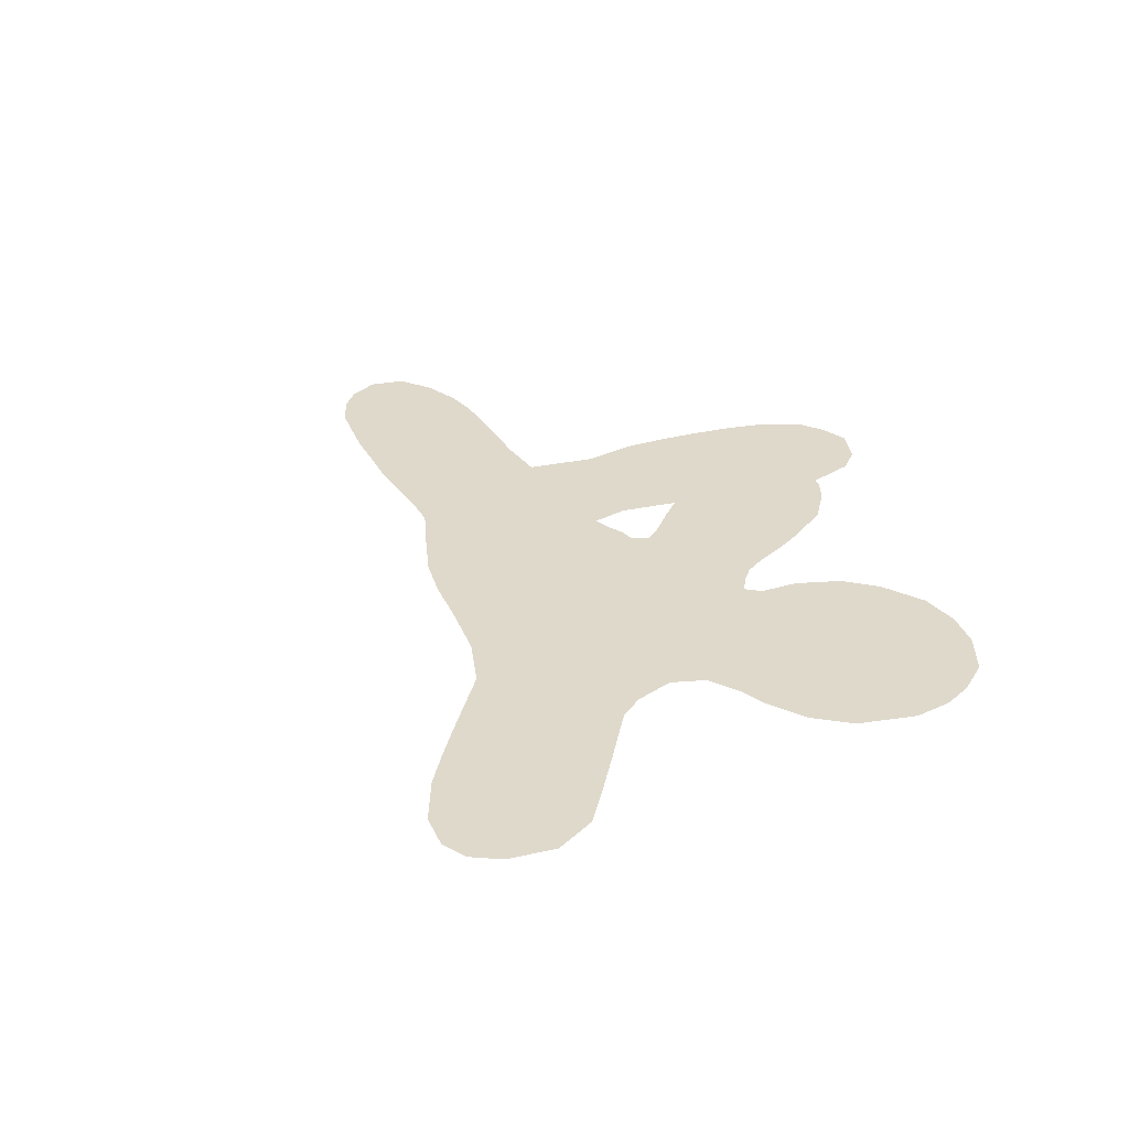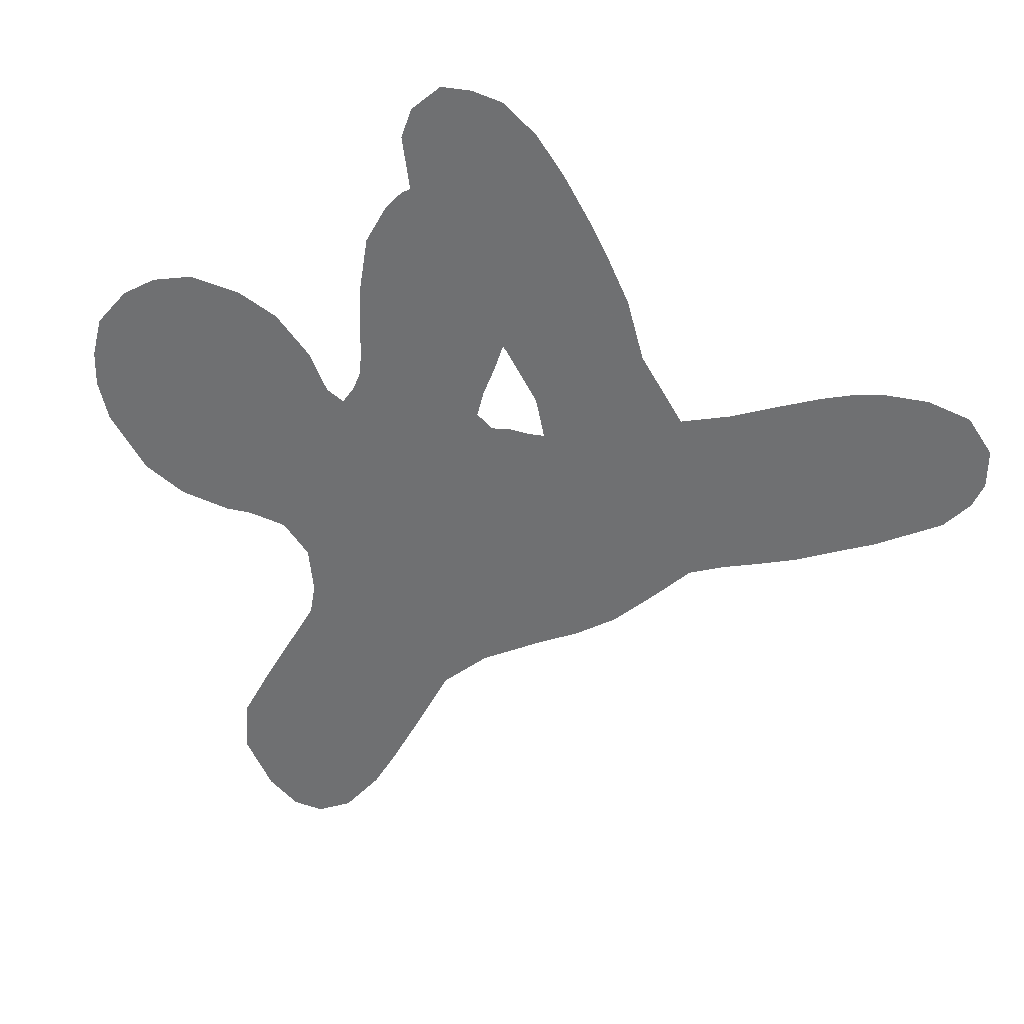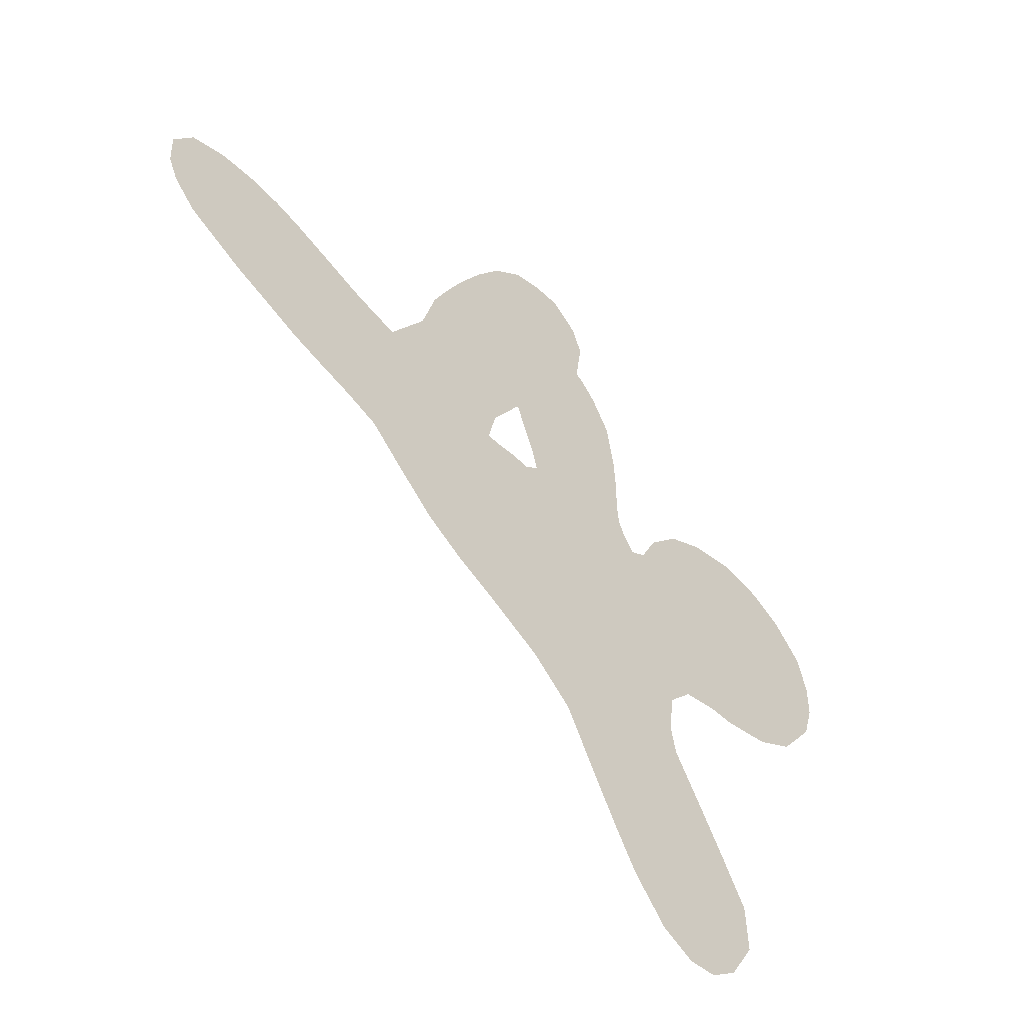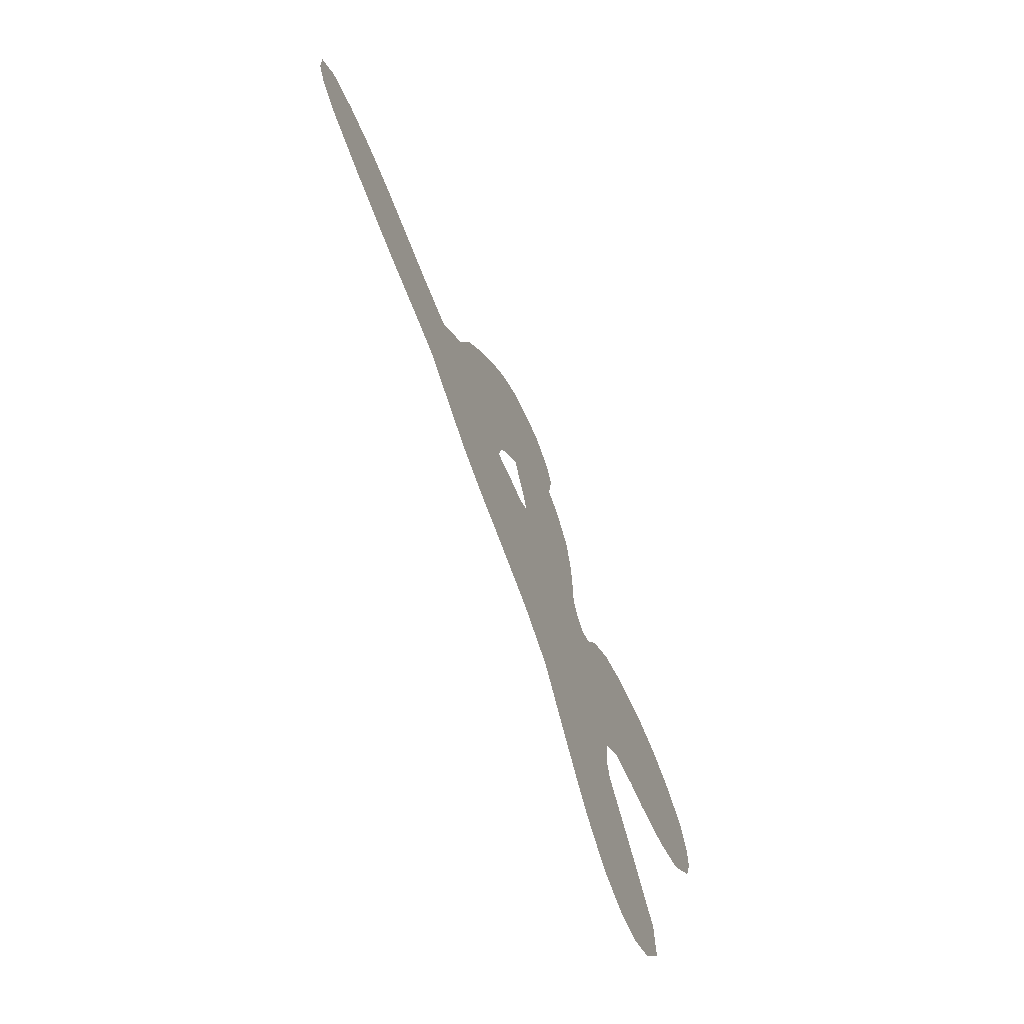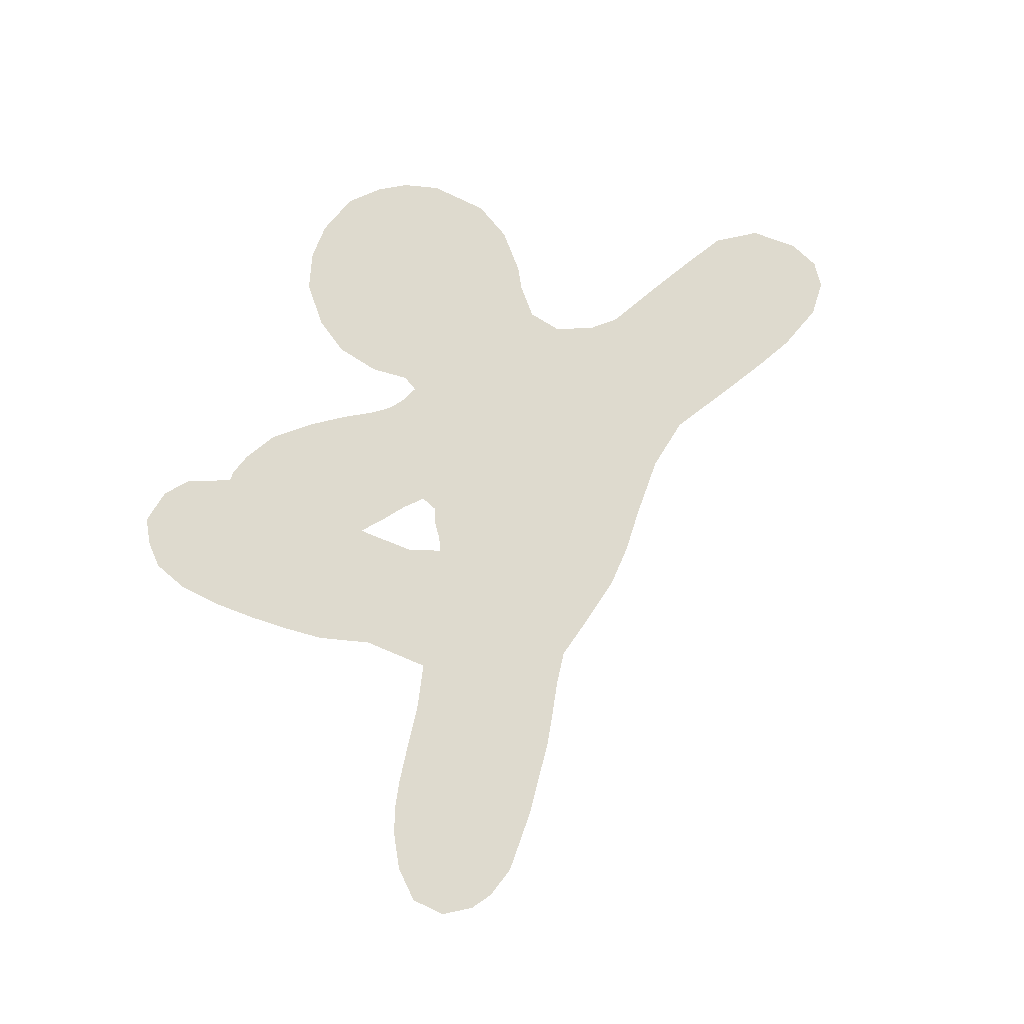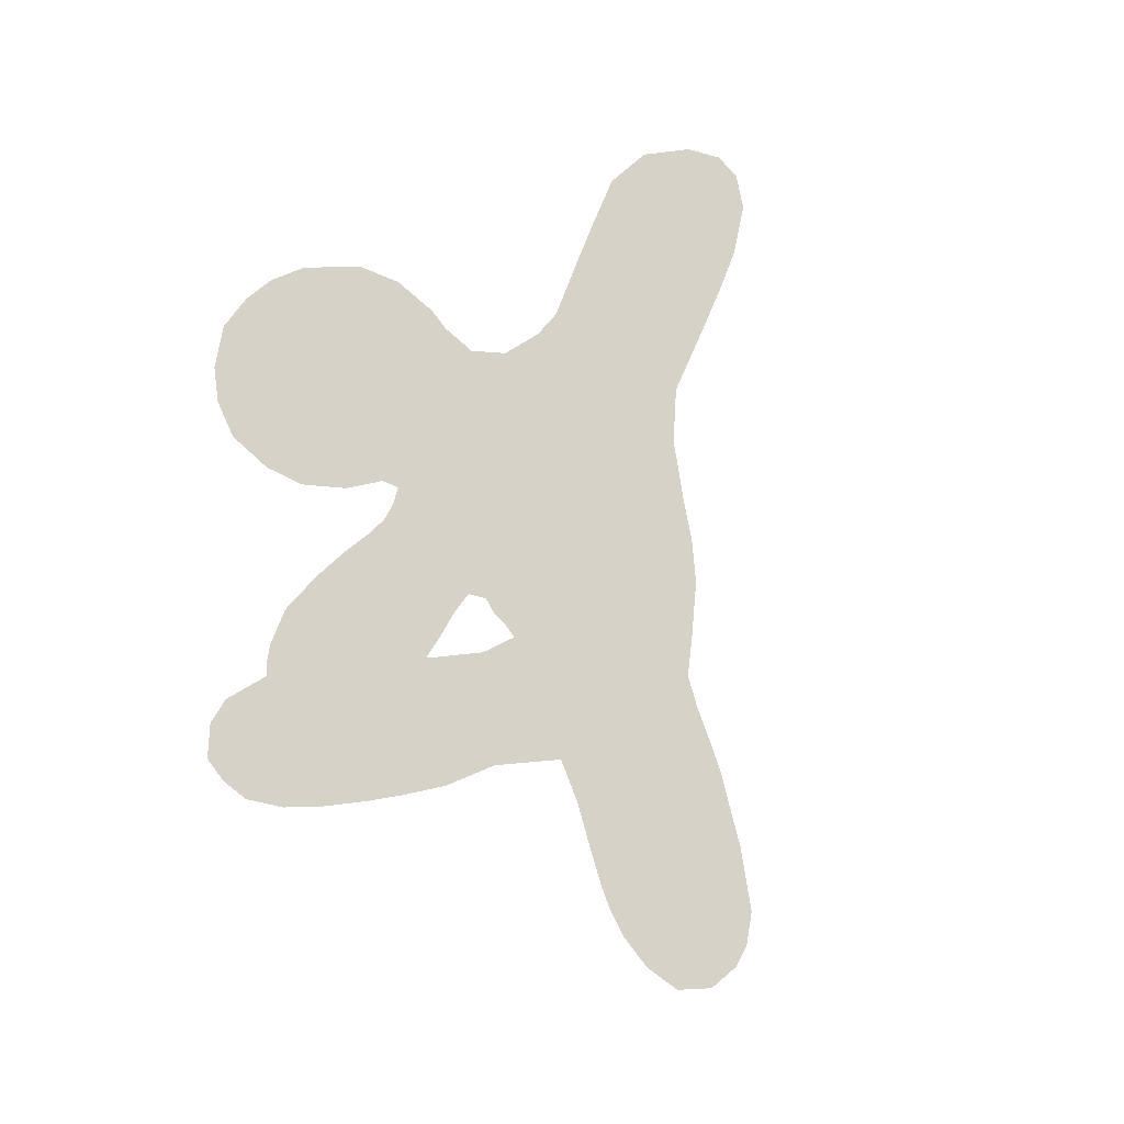
<metadata>
{"format":"obj","ext":"obj","renderer":"f3d","projection":"perspective","resolution":1024,"background":"white","views":[{"elev":32.3,"azim":40.8,"up":"+Z"},{"elev":31.5,"azim":-158.9,"up":"+Y"},{"elev":-50.8,"azim":-45.2,"up":"+Y"},{"elev":-70.5,"azim":-65.8,"up":"+Y"},{"elev":71.1,"azim":-100.3,"up":"+Z"},{"elev":78.5,"azim":-128.6,"up":"+Z"}]}
</metadata>
<code>
v 1.118 0.4827 0
v 1.164 0.7336 0
v 1.162 0.8523 0
v 1.105 0.8199 0
v 1.076 0.9047 0
v 1.016 0.7891 0
v 0.8865 0.847 0
v 0.7468 0.8647 0
v 0.6631 0.7768 0
v 0.6187 0.6881 0
v 0.7216 0.6691 0
v 0.5768 0.6652 0
v 0.548 0.7068 0
v 0.5301 0.7501 0
v 0.5257 0.8885 0
v 0.5201 0.9855 0
v 0.3856 1.057 0
v 0.4499 1.198 0
v 0.4092 1.243 0
v 0.3301 1.291 0
v 0.3067 1.191 0
v 0.1152 1.143 0
v 0.2159 1.072 0
v 0.1432 0.9411 0
v 0.2892 0.9223 0
v 0.2703 0.6928 0
v 0.147 0.6761 0
v 0.09491 0.6724 0
v 0.06516 0.6283 0
v 1.041 0.3067 0
v 0.9167 0.2843 0
v 0.7572 0.2701 0
v 0.6937 0.2017 0
v 0.665 0.2626 0
v 0.6523 0.1835 0
v 0.7758 -0.1176 0
v 0.8545 -0.3657 0
v 0.6108 -0.5812 0
v 0.3192 -0.1009 0
v -0.01981 0.182 0
v -0.1326 0.1976 0
v -0.183 0.9285 0
v -0.2803 0.7822 0
v -0.3655 0.7018 0
v -0.3961 0.819 0
v -0.4686 0.6989 0
v -0.6041 0.906 0
v -0.6646 0.8316 0
v -0.6725 0.9288 0
v -0.7112 0.8913 0
v -0.7444 0.9439 0
v -0.7632 0.8609 0
v -0.8454 0.9461 0
v -0.8546 0.8316 0
v -0.937 0.8015 0
v -0.7552 0.556 0
v -0.5749 0.4728 0
v -0.4004 0.4115 0
v -0.3164 0.3758 0
v -0.316 0.4155 0
v -0.2356 0.2953 0
v -0.2268 0.4786 0
v -0.2036 0.6361 0
v -0.1107 0.6473 0
v -0.005091 0.5789 0
v 0.009551 0.6735 0
v -0.05032 0.7433 0
v 0.04158 0.8562 0
v 0.07615 0.7665 0
v 0.1161 0.9368 0
v 0.04315 0.9581 0
v 0.1438 1.035 0
v -0.06413 0.9044 0
v -0.1039 0.9858 0
v -0.1538 0.7775 0
v -0.2951 0.6342 0
v -0.3804 0.5698 0
v -0.4485 0.482 0
v -0.5209 0.5869 0
v -0.541 0.8059 0
v -0.6458 0.5922 0
v -0.6005 0.7063 0
v -0.7592 0.7201 0
v -0.8837 0.74 0
v -0.09598 1.162 0
v -0.1441 1.064 0
v -0.02084 1.044 0
v 0.08457 1.293 0
v 0.2219 1.293 0
v 0.3283 1.296 0
v 0.3853 1.25 0
v 0.2561 1.03 0
v 0.08613 1.177 0
v 0.3174 1.136 0
v 0.2886 1.4 0
v 0.2279 1.465 0
v 0.1528 1.391 0
v 0.0121 1.347 0
v -0.04783 1.25 0
v 0.02456 0.7476 0
v 0.09128 0.6013 0
v -0.09596 0.2523 0
v -0.04971 0.3127 0
v 0.1262 0.3074 0
v 0.04637 0.4309 0
v 0.2027 0.4138 0
v 0.1494 0.541 0
v 0.273 0.5132 0
v 0.3492 0.6111 0
v 0.3472 0.5085 0
v 0.4326 0.4913 0
v 0.331 0.423 0
v 0.4336 0.3262 0
v 0.2923 0.3169 0
v 0.3699 0.138 0
v 0.3595 0.00222 0
v 0.2783 0.03283 0
v 0.4715 -0.05748 0
v 0.5736 -0.1759 0
v 0.4711 -0.1901 0
v 0.5908 -0.3347 0
v 0.6457 -0.4666 0
v 0.5244 -0.4774 0
v 0.7238 -0.3007 0
v 0.7729 -0.4297 0
v 0.7077 -0.5453 0
v 0.622 -0.5179 0
v 0.8376 -0.2264 0
v 0.6922 -0.2084 0
v 0.6448 -0.08073 0
v 0.5711 0.0425 0
v 0.5696 0.1738 0
v 0.4834 0.2318 0
v 0.5596 0.2956 0
v 0.5484 0.4217 0
v 0.455 0.6099 0
v 0.5481 0.564 0
v 0.5117 0.6821 0
v 0.4257 0.7105 0
v 0.49 0.7758 0
v 0.4234 0.8212 0
v 0.3617 0.8603 0
v 0.4175 0.922 0
v 0.3161 0.7764 0
v 0.2384 0.6159 0
v 0.1804 0.6236 0
v 0.6453 0.6005 0
v 0.6407 0.6556 0
v 0.6489 0.4956 0
v 0.6578 0.3787 0
v 0.7594 0.4612 0
v 0.7626 0.3517 0
v 0.8522 0.3264 0
v 0.8847 0.4208 0
v 0.9426 0.3479 0
v 1.019 0.4016 0
v 0.871 0.5721 0
v 0.7462 0.7624 0
v 0.8527 0.7389 0
v 0.7297 0.5589 0
v 0.9775 0.6691 0
v 1.095 0.6695 0
v 1.052 0.5768 0
v 0.9888 0.4905 0
v 0.1364 0.1384 0
v -0.1792 0.3221 0
v -0.1021 0.5066 0
v 1.143 0.3621 0
v 0.8442 0.911 0
v 0.5248 0.8066 0
v 0.5002 1.109 0
v 0.2056 1.262 0
v 0.121 1.039 0
v 0.1818 0.8276 0
v 0.2086 0.7613 0
v 0.2252 0.6983 0
v 0.1865 0.6686 0
v 0.1501 1.214 0
v 0.852 0.2862 0
v 0.6806 0.09659 0
v 0.6938 0.023 0
v 0.7306 -0.0406 0
v 0.9008 -0.3429 0
v 0.9058 -0.4641 0
v 0.8401 -0.5713 0
v 0.7685 -0.6216 0
v 0.6956 -0.6256 0
v 0.47 -0.3844 0
v 0.4083 -0.2707 0
v 0.2107 -0.003733 0
v -0.03455 0.1323 0
v 0.06478 0.08017 0
v -0.5124 0.8684 0
v -0.939 0.9205 0
v -0.9918 0.8475 0
v -0.9892 0.7633 0
v -0.9633 0.706 0
v -0.9042 0.6408 0
v -0.6604 0.513 0
v -0.4928 0.443 0
v 0.4048 1.381 0
v 0.3789 1.453 0
v 0.3073 1.516 0
v 0.233 1.518 0
v 0.1587 1.5 0
v 0.07876 1.436 0
v 0.1974 0.9433 0
v 0.1499 0.8818 0
v 0.05547 0.6752 0
v 0.9723 0.9313 0
v 1.24 0.7614 0
v 1.265 0.6642 0
v 1.265 0.5797 0
v 1.237 0.4859 0
f 213 1 214
f 211 2 212
f 3 2 211
f 3 4 2
f 5 4 3
f 4 5 6
f 210 6 5
f 210 7 6
f 7 169 8
f 10 11 9
f 12 148 10
f 140 170 15
f 178 21 172
f 178 23 21
f 22 173 23
f 173 24 23
f 144 175 26
f 146 145 177
f 145 176 177
f 29 27 28
f 31 155 153
f 153 179 31
f 153 32 179
f 152 34 32
f 32 34 33
f 38 126 127
f 38 187 126
f 187 186 126
f 165 190 117
f 45 44 43
f 45 46 44
f 47 80 193
f 47 48 80
f 49 48 47
f 49 50 48
f 51 50 49
f 51 52 50
f 53 54 52
f 53 194 54
f 197 55 196
f 55 195 196
f 197 84 55
f 59 60 58
f 59 61 60
f 60 166 62
f 60 61 166
f 62 167 63
f 167 64 63
f 65 64 167
f 100 66 209
f 209 66 29
f 100 67 66
f 100 68 67
f 100 69 68
f 70 71 68
f 70 72 71
f 70 207 72
f 71 73 68
f 73 75 67
f 75 43 63
f 43 76 63
f 77 79 78
f 46 79 77
f 82 46 80
f 82 79 46
f 81 79 82
f 81 82 83
f 83 84 198
f 54 84 83
f 83 198 56
f 48 83 82
f 48 82 80
f 44 77 76
f 44 46 77
f 87 74 73
f 85 87 93
f 85 86 87
f 74 87 86
f 88 93 89
f 94 89 93
f 94 90 89
f 90 94 91
f 72 93 87
f 72 94 93
f 92 72 207
f 92 94 72
f 95 201 202
f 99 88 98
f 97 95 96
f 95 90 201
f 95 89 90
f 97 89 95
f 97 88 89
f 97 98 88
f 99 93 88
f 99 85 93
f 87 73 71
f 72 87 71
f 68 73 67
f 66 65 29
f 101 29 65
f 101 27 29
f 105 167 103
f 105 104 106
f 105 103 104
f 107 106 108
f 107 105 106
f 107 108 145
f 145 108 109
f 111 109 110
f 110 112 111
f 113 114 115
f 113 112 114
f 113 111 112
f 115 117 116
f 116 118 115
f 118 120 119
f 120 121 119
f 123 122 121
f 121 125 124
f 121 122 125
f 122 126 125
f 122 127 126
f 124 125 128
f 129 128 36
f 129 124 128
f 121 124 129
f 119 129 130
f 119 121 129
f 118 130 131
f 118 119 130
f 115 131 132
f 115 118 131
f 133 132 134
f 133 115 132
f 113 135 111
f 113 134 135
f 113 133 134
f 111 135 137
f 111 137 136
f 136 137 138
f 139 138 140
f 139 136 138
f 141 139 140
f 142 141 143
f 25 142 143
f 17 25 143
f 23 17 21
f 23 25 17
f 142 144 141
f 144 139 141
f 144 109 139
f 109 136 139
f 12 137 147
f 12 138 137
f 12 13 138
f 11 148 147
f 150 151 149
f 150 152 151
f 153 154 152
f 153 155 154
f 155 156 154
f 157 154 164
f 157 159 11
f 11 159 158
f 158 159 8
f 11 160 157
f 161 163 162
f 162 213 2
f 6 162 2
f 6 161 162
f 157 161 159
f 157 163 161
f 160 151 157
f 163 157 164
f 156 164 154
f 156 1 164
f 151 154 157
f 151 152 154
f 149 151 160
f 147 149 160
f 11 147 160
f 111 136 109
f 137 149 147
f 137 135 149
f 135 150 149
f 135 134 150
f 34 132 35
f 34 134 132
f 34 150 134
f 165 117 115
f 104 165 115
f 113 115 133
f 101 65 107
f 107 146 27
f 107 145 146
f 108 110 109
f 108 112 110
f 108 106 112
f 106 114 112
f 106 104 114
f 104 115 114
f 103 165 104
f 103 40 165
f 102 40 103
f 102 41 40
f 102 166 41
f 102 103 166
f 62 103 167
f 65 105 107
f 65 167 105
f 101 107 27
f 67 65 66
f 67 64 65
f 67 75 64
f 75 63 64
f 62 166 103
f 63 76 62
f 76 77 62
f 61 41 166
f 60 78 58
f 60 77 78
f 60 62 77
f 200 58 78
f 57 78 79
f 57 200 78
f 57 81 199
f 57 79 81
f 56 199 81
f 56 81 83
f 84 54 55
f 52 83 48
f 52 54 83
f 51 53 52
f 50 52 48
f 80 46 45
f 44 76 43
f 43 75 42
f 42 73 74
f 42 75 73
f 165 192 190
f 39 116 117
f 39 118 116
f 39 120 118
f 189 121 120
f 189 188 121
f 188 123 121
f 127 122 123
f 125 126 185
f 125 37 128
f 36 130 129
f 36 182 130
f 181 130 182
f 181 131 130
f 180 131 181
f 180 132 131
f 35 132 180
f 34 35 33
f 34 152 150
f 153 152 32
f 155 30 156
f 30 168 156
f 145 109 26
f 26 109 144
f 25 144 142
f 23 24 25
f 178 22 23
f 20 21 19
f 19 21 18
f 18 21 17
f 16 143 15
f 16 17 143
f 15 141 140
f 15 143 141
f 14 138 13
f 14 140 138
f 148 11 10
f 12 147 148
f 9 11 158
f 9 158 8
f 7 8 159
f 7 159 6
f 6 159 161
f 4 6 2
f 2 213 212
f 213 163 1
f 213 162 163
f 1 156 168
f 1 163 164
f 170 140 14
f 171 17 16
f 171 18 17
f 172 21 20
f 174 25 24
f 174 144 25
f 174 175 144
f 176 26 175
f 176 145 26
f 33 35 180
f 183 128 37
f 184 37 125
f 183 37 184
f 184 125 185
f 185 126 186
f 38 127 123
f 117 190 39
f 42 74 86
f 80 45 193
f 194 55 54
f 195 55 194
f 198 84 197
f 203 96 95
f 204 96 203
f 204 205 96
f 205 97 96
f 206 97 205
f 206 98 97
f 203 95 202
f 91 201 90
f 208 70 68
f 208 207 70
f 208 68 69
f 40 41 191
f 191 192 40
f 192 165 40
f 189 120 39
f 155 31 30
f 69 100 209
f 209 29 28
f 27 146 177
f 169 7 210
f 168 214 1

</code>
